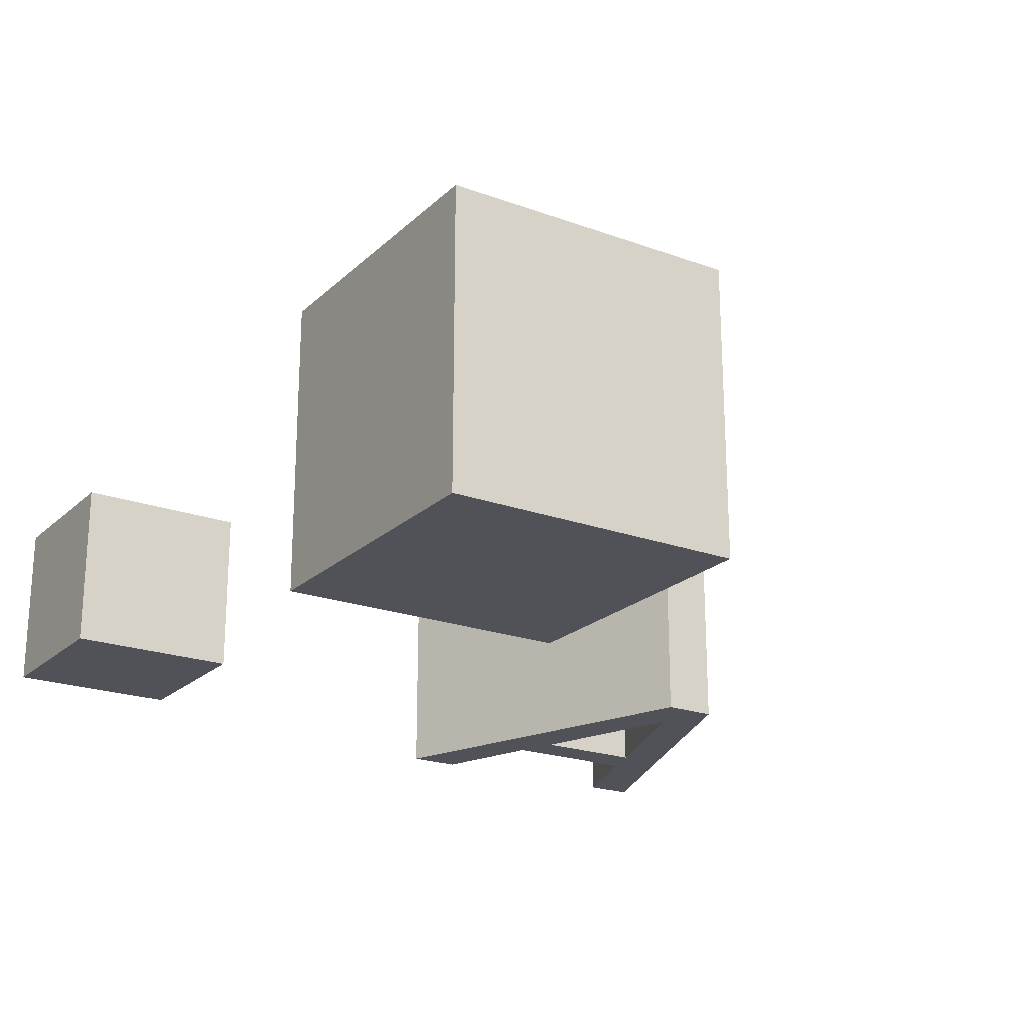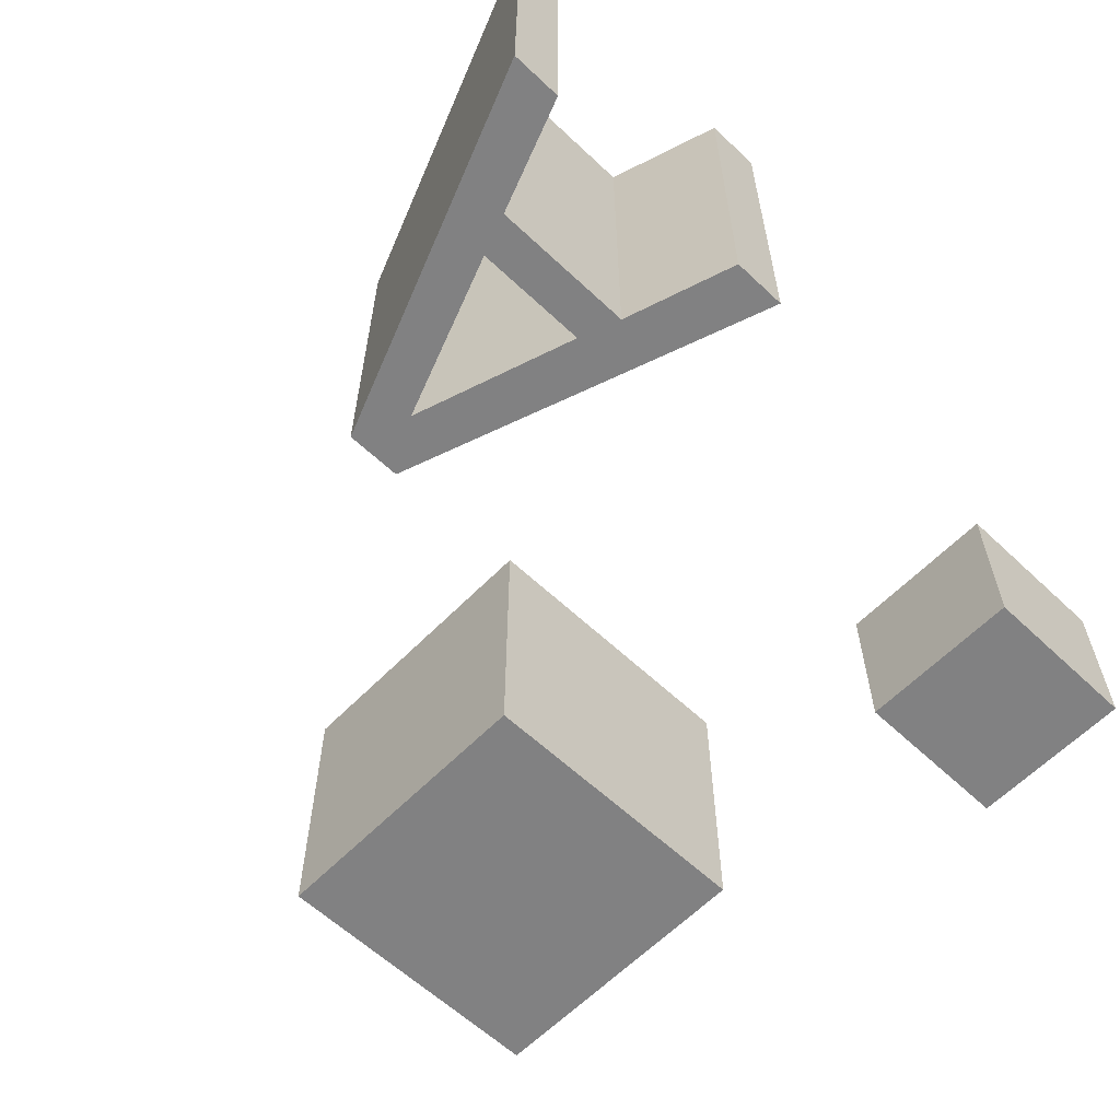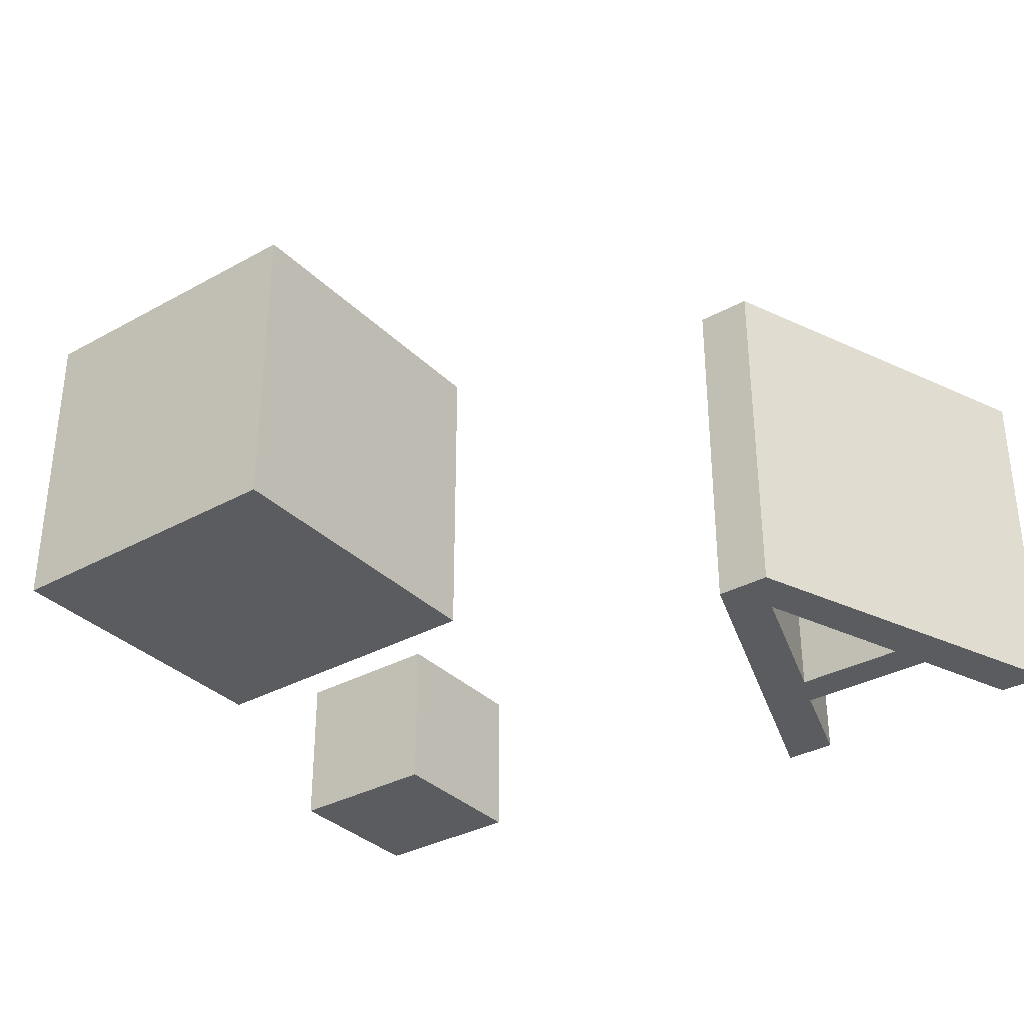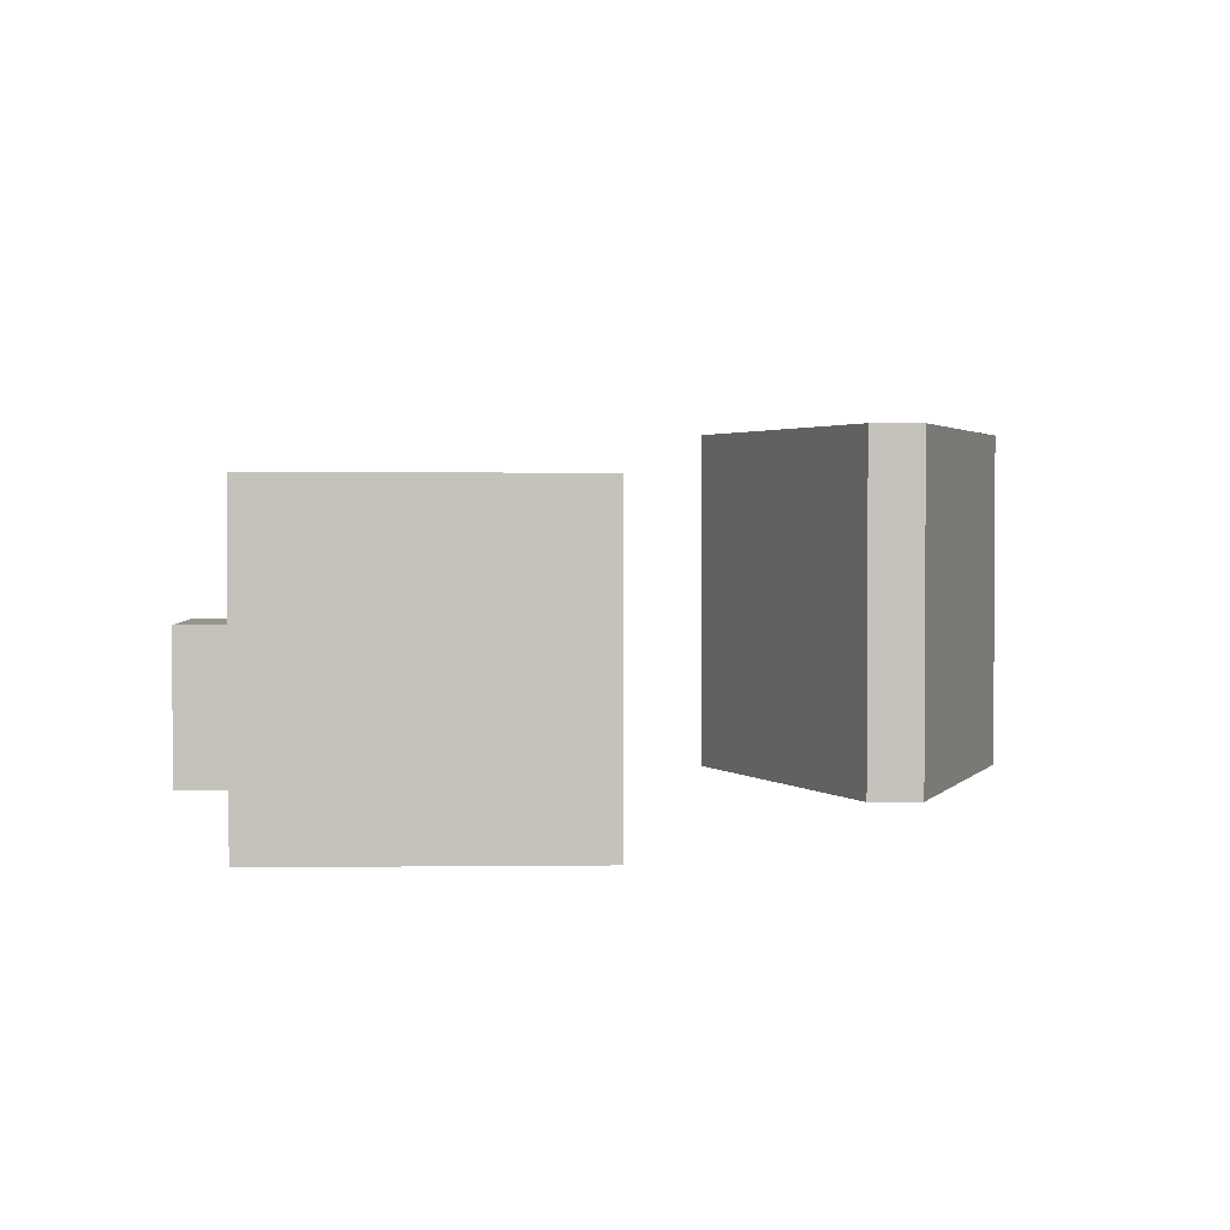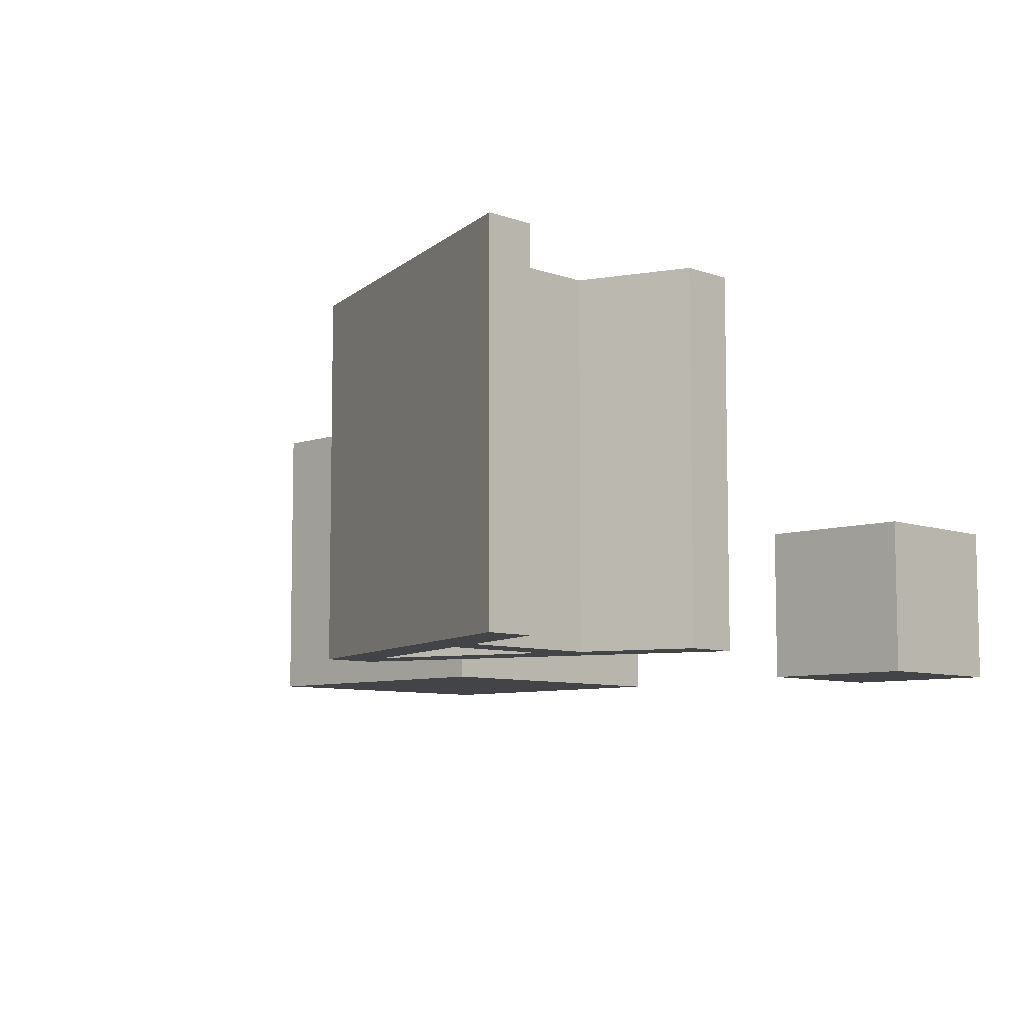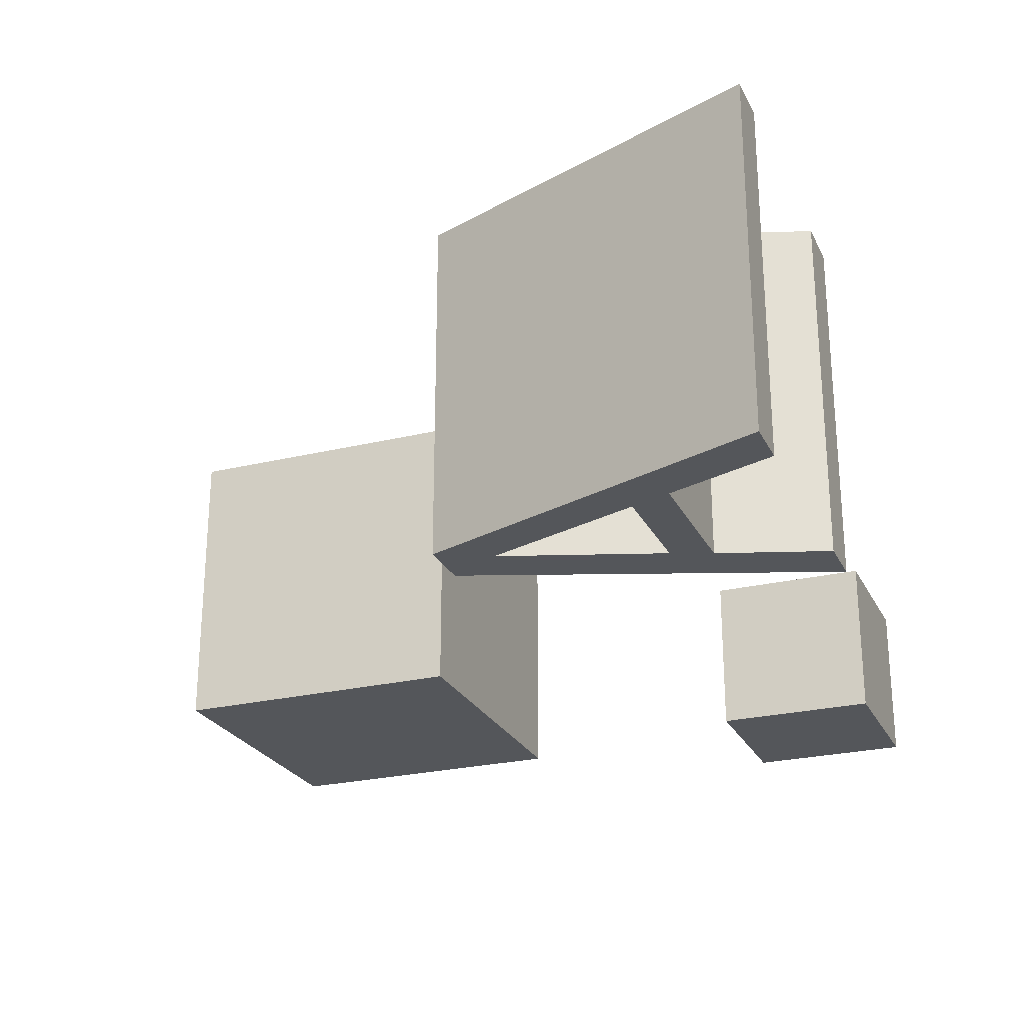
<metadata>
{"format":"obj","ext":"obj","renderer":"f3d","projection":"perspective","resolution":1024,"background":"white","views":[{"elev":-21.5,"azim":147.2,"up":"+Z"},{"elev":-60.5,"azim":-43.9,"up":"+Z"},{"elev":-33.7,"azim":-143.0,"up":"+Z"},{"elev":2.2,"azim":177.6,"up":"+Z"},{"elev":-7.7,"azim":-45.7,"up":"+Z"},{"elev":-25.1,"azim":-68.6,"up":"+Z"}]}
</metadata>
<code>
v 23 1.972 0
v 23 1.972 4.571
v 23 6.543 0
v 23 6.543 4.571
v 27.58 1.972 0
v 27.58 1.972 4.571
v 27.58 6.543 0
v 27.58 6.543 4.571
f 3 1 2 4
f 1 5 6 2
f 5 7 8 6
f 7 3 4 8
f 1 3 7
f 7 5 1
f 2 8 4
f 8 2 6
v 15.87 13.54 0
v 15.87 13.54 8.482
v 15.87 22.02 0
v 15.87 22.02 8.482
v 24.35 13.54 0
v 24.35 13.54 8.482
v 24.35 22.02 0
v 24.35 22.02 8.482
f 9 13 14 10
f 13 15 16 14
f 15 11 12 16
f 11 9 10 12
f 13 9 11
f 11 15 13
f 14 12 10
f 12 14 16
v 3.59 0.12 0
v 3.59 0.12 10
v 4.979 0.12 0
v 4.979 0.12 10
v 6.062 3.115 0
v 6.062 3.115 1.272
v 6.062 3.115 10
v 6.45 4.218 0
v 6.45 4.218 10
v 7.355 10.12 0
v 7.355 10.12 10
v 8.063 8.636 0
v 8.063 8.636 10
v 8.887 10.12 0
v 8.887 10.12 10
v 9.581 4.218 0
v 9.581 4.218 10
v 10.02 3.115 0
v 10.02 3.115 10
v 11.03 0.12 0
v 11.03 0.12 10
v 12.51 0.12 0
v 12.51 0.12 10
f 21 19 17
f 17 26 24
f 32 34 21 24
f 28 24 26
f 21 17 24
f 38 36 34
f 32 38 34
f 30 32 28
f 38 32 30
f 26 30 28
f 18 27 26 17
f 20 18 17 19
f 19 21 22
f 23 20 19 22
f 35 23 22 34
f 34 22 21
f 37 35 34 36
f 39 37 36 38
f 31 39 38 30
f 27 31 30 26
f 25 33 32 24
f 29 25 24 28
f 33 29 28 32
f 23 18 20
f 18 25 27
f 33 25 23 35
f 29 27 25
f 23 25 18
f 39 35 37
f 33 35 39
f 31 29 33
f 39 31 33
f 27 29 31

</code>
